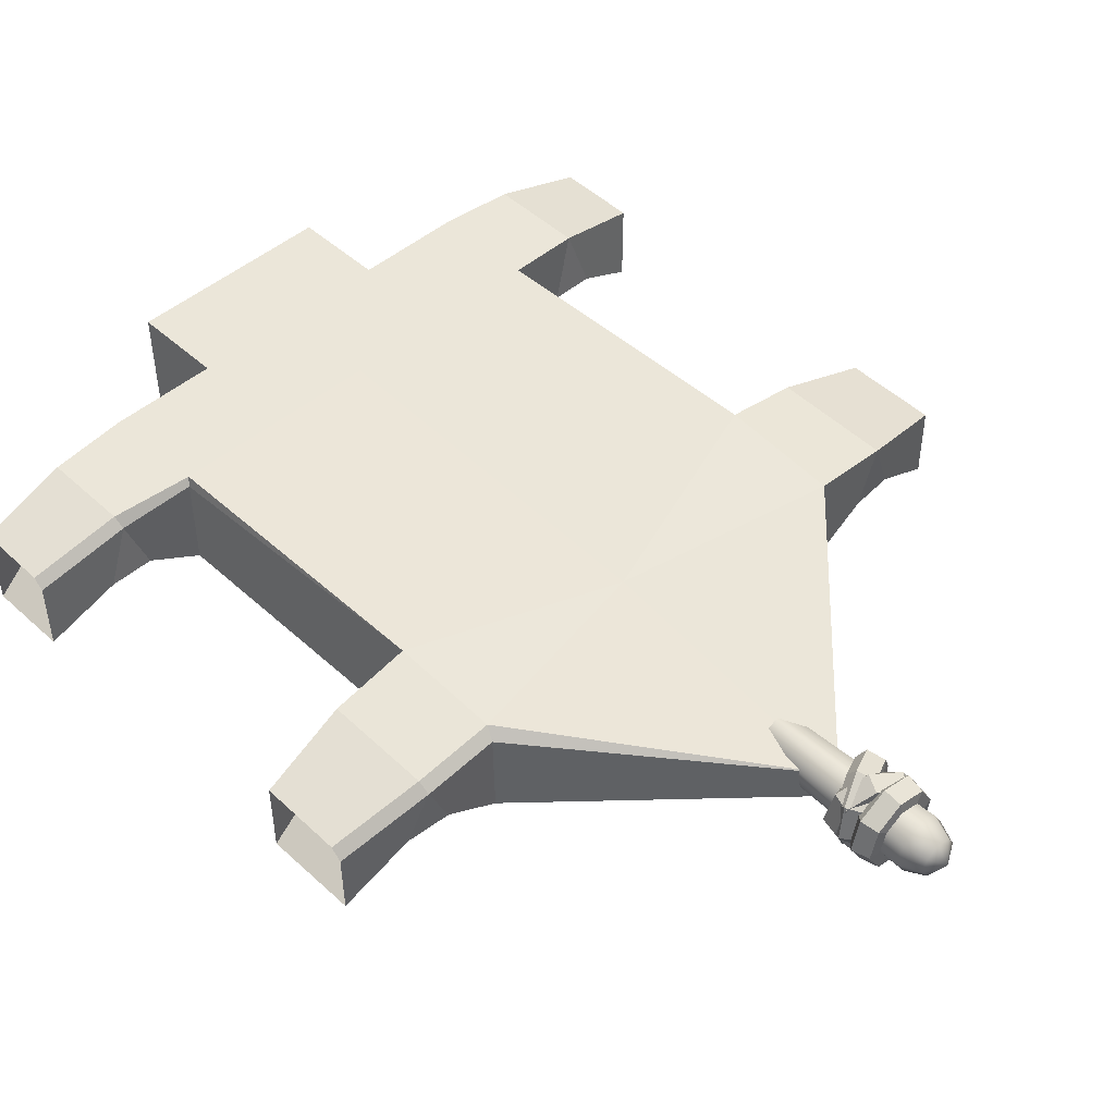
<metadata>
{"format":"obj","ext":"obj","renderer":"f3d","projection":"perspective","resolution":1024,"background":"white","views":[{"elev":47.3,"azim":-44.2,"up":"+Z"}]}
</metadata>
<code>
g Color_01
v -3.33 4.317 1.625
v -3.292 4.354 1.776
v -3.324 -0.3813 1.857
v -4.188 5.975 0.6711
v -4.524 5.901 1.719
v -4.873 5.975 0.6693
v -4.188 -0.3722 0.6711
v -4.525 -0.3715 1.617
v -4.873 -0.4261 0.6693
v -3.836e-13 -1.344 1.462
v 3.324 -0.3813 1.857
v 3.337 -2.173 1.641
v 4.873 4.317 0.6693
v 4.188 4.317 0.6711
v 4.524 4.39 1.692
v 4.188 5.975 0.6711
v 4.873 5.975 0.6693
v 4.524 5.901 1.719
v 4.188 -0.3722 0.6711
v 4.873 -0.4261 0.6693
v 4.525 -0.3715 1.617
v 4.873 -2.142 0.6693
v 4.188 -2.196 0.6711
v 4.525 -2.183 1.552
v -3.273 -2.015 1.655
v -3.263e-13 -5.389 0.7537
v -3.337 -2.175 1.483
v -3.836e-13 -1.344 1.462
v -3.273 -2.015 1.655
v -3.324 -0.3813 1.857
v -4.873 -2.142 0.6693
v -4.5 -2.182 1.395
v -4.188 -2.196 0.6711
v -3.836e-13 -1.344 1.462
v -3.263e-13 -5.389 0.7537
v -3.273 -2.015 1.655
v -4.873 4.317 0.6693
v -4.502 4.38 1.549
v -4.188 4.317 0.6711
v 0.2404 -6.477 1.177
v -0.1685 -6.262 1.297
v -0.04474 -6.009 1.359
v 0.4053 -6.245 1.226
v 0.4053 -6.245 1.226
v 0.6396 -6.368 0.7706
v 0.4542 -6.589 0.7668
v 0.2404 -6.477 1.177
v 0.6396 -6.368 0.7706
v 0.5236 -6.308 0.2685
v 0.3468 -6.533 0.3033
v 0.4542 -6.589 0.7668
v -0.1685 -6.262 1.297
v -0.5326 -6.07 1.056
v -0.4454 -5.797 1.093
v -0.04474 -6.009 1.359
v -0.5326 -6.07 1.056
v -0.6395 -6.014 0.5952
v -0.561 -5.737 0.5823
v -0.4454 -5.797 1.093
v -0.6395 -6.014 0.5952
v -0.425 -6.128 0.1822
v -0.329 -5.859 0.1348
v -0.561 -5.737 0.5823
v -0.425 -6.128 0.1822
v -0.01703 -6.342 0.06308
v 0.1218 -6.097 4.768e-07
v -0.329 -5.859 0.1348
v -0.01703 -6.342 0.06308
v 0.3468 -6.533 0.3033
v 0.5236 -6.308 0.2685
v 0.1218 -6.097 4.768e-07
v 0.3822 -6.083 1.1
v 0.4053 -6.245 1.226
v -0.04474 -6.009 1.359
v 0.03611 -5.901 1.202
v -0.1532 -6.303 1.063
v -0.1685 -6.262 1.297
v 0.2404 -6.477 1.177
v 0.1007 -6.436 0.9888
v 0.1007 -6.436 0.9888
v 0.2404 -6.477 1.177
v 0.4542 -6.589 0.7668
v 0.2329 -6.506 0.733
v 0.5624 -6.178 0.7487
v 0.6396 -6.368 0.7706
v 0.4053 -6.245 1.226
v 0.3822 -6.083 1.1
v 0.2329 -6.506 0.733
v 0.4542 -6.589 0.7668
v 0.3468 -6.533 0.3033
v 0.1665 -6.471 0.447
v 0.474 -6.132 0.3637
v 0.5236 -6.308 0.2685
v 0.6396 -6.368 0.7706
v 0.5624 -6.178 0.7487
v 0.03611 -5.901 1.202
v -0.04474 -6.009 1.359
v -0.4454 -5.797 1.093
v -0.2719 -5.739 0.9971
v -0.3796 -6.184 0.9135
v -0.5326 -6.07 1.056
v -0.1685 -6.262 1.297
v -0.1532 -6.303 1.063
v -0.2719 -5.739 0.9971
v -0.4454 -5.797 1.093
v -0.561 -5.737 0.5823
v -0.3609 -5.693 0.6039
v -0.4452 -6.149 0.6267
v -0.6395 -6.014 0.5952
v -0.5326 -6.07 1.056
v -0.3796 -6.184 0.9135
v -0.3609 -5.693 0.6039
v -0.561 -5.737 0.5823
v -0.329 -5.859 0.1348
v -0.1833 -5.786 0.2607
v -0.3121 -6.219 0.3719
v -0.425 -6.128 0.1822
v -0.6395 -6.014 0.5952
v -0.4452 -6.149 0.6267
v -0.1833 -5.786 0.2607
v -0.329 -5.859 0.1348
v 0.1218 -6.097 4.768e-07
v 0.1645 -5.969 0.1564
v -0.05897 -6.352 0.2968
v -0.01703 -6.342 0.06308
v -0.425 -6.128 0.1822
v -0.3121 -6.219 0.3719
v 0.1645 -5.969 0.1564
v 0.1218 -6.097 4.768e-07
v 0.5236 -6.308 0.2685
v 0.474 -6.132 0.3637
v 0.1665 -6.471 0.447
v 0.3468 -6.533 0.3033
v -0.01703 -6.342 0.06308
v -0.05897 -6.352 0.2968
v -3.33 5.974 1.776
v -1.636 5.975 0.1391
v -1.636 5.975 1.776
v -3.33 5.975 0.1391
v -4.188 5.975 0.6711
v -4.524 5.901 1.719
v -1.636 7.439 1.776
v -1.636 7.439 0.1391
v -5.085e-13 7.439 0.1391
v -5.085e-13 7.439 1.776
v -1.636 5.975 1.776
v -1.636 7.439 1.776
v -5.085e-13 7.439 1.776
v -4.877e-13 5.975 1.776
v 1.636 5.975 1.776
v 1.636 7.439 1.776
v -1.636 5.975 0.1391
v -1.636 7.439 0.1391
v -1.636 7.439 1.776
v -1.636 5.975 1.776
v -4.641e-13 4.317 1.776
v -3.836e-13 -1.344 1.462
v -3.324 -0.3813 1.857
v -3.292 4.354 1.776
v -1.636 5.975 0.1391
v -3.33 5.975 0.1391
v -3.33 4.317 0.1391
v -4.641e-13 4.317 0.1391
v -3.33 -0.3722 0.1391
v -3.975e-13 -0.3722 0.1391
v -3.33 -2.196 0.1391
v -4.877e-13 5.975 0.1391
v -5.085e-13 7.439 0.1391
v -1.636 7.439 0.1391
v -1.636 5.975 1.776
v -4.877e-13 5.975 1.776
v -4.641e-13 4.317 1.776
v -3.292 4.354 1.776
v -3.33 5.974 1.776
v -3.33 -2.196 0.1391
v -3.248e-13 -5.504 0.3739
v -3.248e-13 -5.504 0.3739
v -3.975e-13 -0.3722 0.1391
v -4.188 4.317 0.6711
v -4.188 5.975 0.6711
v -4.873 5.975 0.6693
v -4.873 4.317 0.6693
v -4.873 -0.4261 0.6693
v -4.873 -2.142 0.6693
v -4.188 -2.196 0.6711
v -4.188 -0.3722 0.6711
v -3.33 5.975 0.1391
v -4.188 5.975 0.6711
v -4.188 4.317 0.6711
v -3.33 4.317 0.1391
v -3.324 -0.3813 1.857
v -4.525 -0.3715 1.617
v -4.188 -0.3722 0.6711
v -3.33 -0.3722 0.1391
v -3.33 -0.3722 0.1391
v -4.188 -0.3722 0.6711
v -4.188 -2.196 0.6711
v -3.33 -2.196 0.1391
v -4.873 5.975 0.6693
v -5.913 5.774 0.0637
v -5.913 4.518 0.0637
v -4.873 4.317 0.6693
v -4.524 5.901 1.719
v -5.913 5.773 1.368
v -5.913 5.774 0.0637
v -4.873 5.975 0.6693
v -4.525 -0.3715 1.617
v -5.913 -0.5637 1.252
v -5.913 -0.5643 0.0637
v -4.873 -0.4261 0.6693
v -4.873 -0.4261 0.6693
v -5.913 -0.5643 0.0637
v -5.913 -2.003 0.0637
v -4.873 -2.142 0.6693
v 3.337 -2.173 1.641
v 3.33 -2.196 0.1391
v -3.248e-13 -5.504 0.3739
v -3.263e-13 -5.389 0.7537
v 0.07932 -5.419 0.8358
v 3.33 5.974 1.776
v 1.636 5.975 1.776
v 1.636 5.975 0.1391
v 3.33 5.975 0.1391
v 4.188 5.975 0.6711
v 4.524 5.901 1.719
v 1.636 7.439 1.776
v -5.085e-13 7.439 1.776
v -5.085e-13 7.439 0.1391
v 1.636 7.439 0.1391
v 1.636 5.975 0.1391
v 1.636 5.975 1.776
v 1.636 7.439 1.776
v 1.636 7.439 0.1391
v 3.33 4.317 0.1391
v 3.33 -0.3722 0.1391
v 3.324 -0.3813 1.857
v 3.33 4.317 1.776
v -4.641e-13 4.317 1.776
v 3.33 4.317 1.776
v 3.324 -0.3813 1.857
v -3.836e-13 -1.344 1.462
v 3.33 4.317 1.776
v 1.636 5.975 1.776
v 3.33 5.974 1.776
v -4.641e-13 4.317 1.776
v -4.877e-13 5.975 1.776
v 1.636 5.975 0.1391
v 3.33 4.317 0.1391
v 3.33 5.975 0.1391
v -4.641e-13 4.317 0.1391
v 3.33 -0.3722 0.1391
v -3.975e-13 -0.3722 0.1391
v 3.33 -2.196 0.1391
v -4.877e-13 5.975 0.1391
v -5.085e-13 7.439 0.1391
v 1.636 7.439 0.1391
v 3.33 -2.196 0.1391
v -3.975e-13 -0.3722 0.1391
v -3.248e-13 -5.504 0.3739
v -3.248e-13 -5.504 0.3739
v 4.188 4.317 0.6711
v 4.873 4.317 0.6693
v 4.873 5.975 0.6693
v 4.188 5.975 0.6711
v 4.873 -0.4261 0.6693
v 4.188 -0.3722 0.6711
v 4.188 -2.196 0.6711
v 4.873 -2.142 0.6693
v 3.33 5.975 0.1391
v 3.33 4.317 0.1391
v 4.188 4.317 0.6711
v 4.188 5.975 0.6711
v 3.33 4.317 0.1391
v 3.33 4.317 1.776
v 4.524 4.39 1.692
v 4.188 4.317 0.6711
v 3.33 4.317 1.776
v 3.33 5.974 1.776
v 4.524 5.901 1.719
v 4.524 4.39 1.692
v 3.324 -0.3813 1.857
v 3.33 -0.3722 0.1391
v 4.188 -0.3722 0.6711
v 4.525 -0.3715 1.617
v 3.33 -0.3722 0.1391
v 3.33 -2.196 0.1391
v 4.188 -2.196 0.6711
v 4.188 -0.3722 0.6711
v 3.33 -2.196 0.1391
v 3.337 -2.173 1.641
v 4.525 -2.183 1.552
v 4.188 -2.196 0.6711
v 3.337 -2.173 1.641
v 3.324 -0.3813 1.857
v 4.525 -0.3715 1.617
v 4.525 -2.183 1.552
v 4.873 5.975 0.6693
v 4.873 4.317 0.6693
v 5.913 4.518 0.0637
v 5.913 5.774 0.0637
v 4.873 4.317 0.6693
v 4.524 4.39 1.692
v 5.913 4.518 1.338
v 5.913 4.518 0.0637
v 4.524 4.39 1.692
v 4.524 5.901 1.719
v 5.913 5.773 1.368
v 5.913 4.518 1.338
v 4.524 5.901 1.719
v 4.873 5.975 0.6693
v 5.913 5.774 0.0637
v 5.913 5.773 1.368
v 4.525 -0.3715 1.617
v 4.873 -0.4261 0.6693
v 5.913 -0.5643 0.0637
v 5.913 -0.5637 1.252
v 4.873 -0.4261 0.6693
v 4.873 -2.142 0.6693
v 5.913 -2.003 0.0637
v 5.913 -0.5643 0.0637
v 4.873 -2.142 0.6693
v 4.525 -2.183 1.552
v 5.913 -1.993 1.218
v 5.913 -2.003 0.0637
v 4.525 -2.183 1.552
v 4.525 -0.3715 1.617
v 5.913 -0.5637 1.252
v 5.913 -1.993 1.218
v -3.836e-13 -1.344 1.462
v 3.337 -2.173 1.641
v 0.07932 -5.419 0.8358
v -3.263e-13 -5.389 0.7537
v -3.337 -2.175 1.483
v -4.5 -2.182 1.395
v -4.525 -2.025 1.557
v -3.273 -2.015 1.655
v -4.5 -2.182 1.395
v -5.913 -1.995 1.058
v -5.913 -1.836 1.222
v -4.525 -2.025 1.557
v -3.33 -2.196 0.1391
v -3.337 -2.175 1.483
v -3.263e-13 -5.389 0.7537
v -3.248e-13 -5.504 0.3739
v -3.33 -2.196 0.1391
v -4.188 -2.196 0.6711
v -4.5 -2.182 1.395
v -3.337 -2.175 1.483
v -3.273 -2.015 1.655
v -4.525 -2.025 1.557
v -4.525 -0.3715 1.617
v -3.324 -0.3813 1.857
v -4.873 -2.142 0.6693
v -5.913 -2.003 0.0637
v -5.913 -1.995 1.058
v -4.5 -2.182 1.395
v -4.525 -2.025 1.557
v -5.913 -1.836 1.222
v -5.913 -0.5637 1.252
v -4.525 -0.3715 1.617
v -3.33 4.317 1.625
v -4.502 4.38 1.549
v -4.524 4.535 1.695
v -3.292 4.354 1.776
v -4.502 4.38 1.549
v -5.913 4.518 1.186
v -5.913 4.666 1.341
v -4.524 4.535 1.695
v -3.33 4.317 0.1391
v -4.188 4.317 0.6711
v -4.502 4.38 1.549
v -3.33 4.317 1.625
v -4.524 4.535 1.695
v -4.524 5.901 1.719
v -3.33 5.974 1.776
v -3.292 4.354 1.776
v -4.873 4.317 0.6693
v -5.913 4.518 0.0637
v -5.913 4.518 1.186
v -4.502 4.38 1.549
v -4.524 4.535 1.695
v -5.913 4.666 1.341
v -5.913 5.773 1.368
v -4.524 5.901 1.719
v -3.33 4.317 0.1391
v -3.33 4.317 1.625
v -3.324 -0.3813 1.857
v -3.33 -0.3722 0.1391
v -0.04637 -4.342 1.02
v -0.3571 -6.935 0.9499
v -0.2905 -4.342 0.8766
v -0.06157 -6.935 1.123
v 0.2276 -4.342 0.9486
v -0.04183 -7.266 0.9811
v -0.2426 -7.266 0.8633
v -2.972e-13 -7.439 0.6798
v 0.1835 -7.266 0.9225
v 0.3013 -7.266 0.7217
v 0.27 -6.935 1.037
v 0.3351 -4.342 0.5675
v 0.4435 -6.935 0.7414
v -0.2905 -4.342 0.8766
v -0.4435 -6.935 0.6183
v -0.2902 -4.342 0.4806
v -0.3571 -6.935 0.9499
v -0.2426 -7.266 0.8633
v -0.3013 -7.266 0.638
v -2.972e-13 -7.439 0.6798
v 0.05534 -4.342 0.2872
v 0.3571 -6.935 0.4098
v 0.3351 -4.342 0.5675
v 0.06157 -6.935 0.2364
v -0.2902 -4.342 0.4806
v 0.04183 -7.266 0.3786
v 0.2426 -7.266 0.4964
v -2.972e-13 -7.439 0.6798
v -0.1835 -7.266 0.4372
v -0.3013 -7.266 0.638
v -0.27 -6.935 0.3227
v -0.4435 -6.935 0.6183
v 0.3351 -4.342 0.5675
v 0.3571 -6.935 0.4098
v 0.4435 -6.935 0.7414
v 0.2426 -7.266 0.4964
v 0.3013 -7.266 0.7217
v -2.972e-13 -7.439 0.6798
v 0.4253 -5.928 1.177
v 0.002152 -6.113 1.297
v -0.1183 -5.857 1.359
v 0.3475 -5.654 1.226
v 0.3475 -5.654 1.226
v 0.5901 -5.548 0.7706
v 0.6469 -5.831 0.7668
v 0.4253 -5.928 1.177
v 0.5901 -5.548 0.7706
v 0.4706 -5.601 0.2685
v 0.5362 -5.88 0.3033
v 0.6469 -5.831 0.7668
v 0.002152 -6.113 1.297
v -0.3754 -6.277 1.056
v -0.5337 -6.038 1.093
v -0.1183 -5.857 1.359
v -0.3754 -6.277 1.056
v -0.4859 -6.325 0.5952
v -0.6534 -6.09 0.5823
v -0.5337 -6.038 1.093
v -0.4859 -6.325 0.5952
v -0.2632 -6.229 0.1822
v -0.4125 -5.986 0.1348
v -0.6534 -6.09 0.5823
v -0.2632 -6.229 0.1822
v 0.1594 -6.045 0.06308
v 0.05499 -5.783 0
v -0.4125 -5.986 0.1348
v 0.1594 -6.045 0.06308
v 0.5362 -5.88 0.3033
v 0.4706 -5.601 0.2685
v 0.05499 -5.783 0
v 0.2069 -5.571 1.1
v 0.3475 -5.654 1.226
v -0.1183 -5.857 1.359
v -0.1513 -5.727 1.202
v 0.04358 -6.126 1.063
v 0.002152 -6.113 1.297
v 0.4253 -5.928 1.177
v 0.3066 -6.012 0.9888
v 0.3066 -6.012 0.9888
v 0.4253 -5.928 1.177
v 0.6469 -5.831 0.7668
v 0.4435 -5.952 0.733
v 0.3938 -5.49 0.7487
v 0.5901 -5.548 0.7706
v 0.3475 -5.654 1.226
v 0.2069 -5.571 1.1
v 0.4435 -5.952 0.733
v 0.6469 -5.831 0.7668
v 0.5362 -5.88 0.3033
v 0.3746 -5.982 0.447
v 0.3025 -5.53 0.3637
v 0.4706 -5.601 0.2685
v 0.5901 -5.548 0.7706
v 0.3938 -5.49 0.7487
v -0.1513 -5.727 1.202
v -0.1183 -5.857 1.359
v -0.5337 -6.038 1.093
v -0.4705 -5.866 0.9971
v -0.1909 -6.229 0.9135
v -0.3754 -6.277 1.056
v 0.002152 -6.113 1.297
v 0.04358 -6.126 1.063
v -0.4705 -5.866 0.9971
v -0.5337 -6.038 1.093
v -0.6534 -6.09 0.5823
v -0.5625 -5.907 0.6039
v -0.2588 -6.258 0.6267
v -0.4859 -6.325 0.5952
v -0.3754 -6.277 1.056
v -0.1909 -6.229 0.9135
v -0.5625 -5.907 0.6039
v -0.6534 -6.09 0.5823
v -0.4125 -5.986 0.1348
v -0.3783 -5.827 0.2607
v -0.1211 -6.198 0.3719
v -0.2632 -6.229 0.1822
v -0.4859 -6.325 0.5952
v -0.2588 -6.258 0.6267
v -0.3783 -5.827 0.2607
v -0.4125 -5.986 0.1348
v 0.05499 -5.783 0
v -0.01811 -5.67 0.1564
v 0.1411 -6.084 0.2967
v 0.1594 -6.045 0.06308
v -0.2632 -6.229 0.1822
v -0.1211 -6.198 0.3719
v -0.01811 -5.67 0.1564
v 0.05499 -5.783 0
v 0.4706 -5.601 0.2685
v 0.3025 -5.53 0.3637
v 0.3746 -5.982 0.447
v 0.5362 -5.88 0.3033
v 0.1594 -6.045 0.06308
v 0.1411 -6.084 0.2967
v 0.3761 -6.614 1.177
v -0.08573 -6.614 1.297
v -0.09422 -6.332 1.359
v 0.414 -6.332 1.226
v 0.414 -6.332 1.226
v 0.6787 -6.332 0.7706
v 0.6177 -6.614 0.7668
v 0.3761 -6.614 1.177
v 0.6787 -6.332 0.7706
v 0.5481 -6.333 0.2685
v 0.4967 -6.615 0.3033
v 0.6177 -6.614 0.7668
v -0.08573 -6.614 1.297
v -0.4974 -6.614 1.056
v -0.5471 -6.332 1.093
v -0.09422 -6.332 1.359
v -0.4974 -6.614 1.056
v -0.618 -6.614 0.5952
v -0.6778 -6.332 0.5823
v -0.5471 -6.332 1.093
v -0.618 -6.614 0.5952
v -0.3753 -6.614 0.1822
v -0.4153 -6.332 0.1348
v -0.6778 -6.332 0.5823
v -0.3753 -6.614 0.1822
v 0.08562 -6.615 0.06308
v 0.0944 -6.333 0
v -0.4153 -6.332 0.1348
v 0.08562 -6.615 0.06308
v 0.4967 -6.615 0.3033
v 0.5481 -6.333 0.2685
v 0.0944 -6.333 0
v 0.3184 -6.2 1.1
v 0.414 -6.332 1.226
v -0.09422 -6.332 1.359
v -0.07249 -6.2 1.202
v -0.05319 -6.643 1.063
v -0.08573 -6.614 1.297
v 0.3761 -6.614 1.177
v 0.2336 -6.643 0.9888
v 0.2336 -6.643 0.9888
v 0.3761 -6.614 1.177
v 0.6177 -6.614 0.7668
v 0.383 -6.643 0.733
v 0.5221 -6.2 0.7487
v 0.6787 -6.332 0.7706
v 0.414 -6.332 1.226
v 0.3184 -6.2 1.1
v 0.383 -6.643 0.733
v 0.6177 -6.614 0.7668
v 0.4967 -6.615 0.3033
v 0.3079 -6.643 0.447
v 0.4224 -6.2 0.3637
v 0.5481 -6.333 0.2685
v 0.6787 -6.332 0.7706
v 0.5221 -6.2 0.7487
v -0.07249 -6.2 1.202
v -0.09422 -6.332 1.359
v -0.5471 -6.332 1.093
v -0.4206 -6.199 0.9971
v -0.309 -6.643 0.9135
v -0.4974 -6.614 1.056
v -0.08573 -6.614 1.297
v -0.05319 -6.643 1.063
v -0.4206 -6.199 0.9971
v -0.5471 -6.332 1.093
v -0.6778 -6.332 0.5823
v -0.521 -6.2 0.6039
v -0.3831 -6.643 0.6267
v -0.618 -6.614 0.5952
v -0.4974 -6.614 1.056
v -0.309 -6.643 0.9135
v -0.521 -6.2 0.6039
v -0.6778 -6.332 0.5823
v -0.4153 -6.332 0.1348
v -0.3202 -6.2 0.2607
v -0.2328 -6.643 0.3719
v -0.3753 -6.614 0.1822
v -0.618 -6.614 0.5952
v -0.3831 -6.643 0.6267
v -0.3202 -6.2 0.2607
v -0.4153 -6.332 0.1348
v 0.0944 -6.333 0
v 0.07269 -6.2 0.1564
v 0.05319 -6.643 0.2968
v 0.08562 -6.615 0.06308
v -0.3753 -6.614 0.1822
v -0.2328 -6.643 0.3719
v 0.07269 -6.2 0.1564
v 0.0944 -6.333 0
v 0.5481 -6.333 0.2685
v 0.4224 -6.2 0.3637
v 0.3079 -6.643 0.447
v 0.4967 -6.615 0.3033
v 0.08562 -6.615 0.06308
v 0.05319 -6.643 0.2968
g Color_01_0
f 3 2 1
f 6 5 4
f 9 8 7
f 12 11 10
f 15 14 13
f 18 17 16
f 21 20 19
f 24 23 22
f 27 26 25
f 30 29 28
f 33 32 31
f 36 35 34
f 39 38 37
f 42 41 40
f 43 42 40
f 46 45 44
f 47 46 44
f 50 49 48
f 51 50 48
f 54 53 52
f 55 54 52
f 58 57 56
f 59 58 56
f 62 61 60
f 63 62 60
f 66 65 64
f 67 66 64
f 70 69 68
f 71 70 68
f 74 73 72
f 75 74 72
f 78 77 76
f 79 78 76
f 82 81 80
f 83 82 80
f 86 85 84
f 87 86 84
f 90 89 88
f 91 90 88
f 94 93 92
f 95 94 92
f 98 97 96
f 99 98 96
f 102 101 100
f 103 102 100
f 106 105 104
f 107 106 104
f 110 109 108
f 111 110 108
f 114 113 112
f 115 114 112
f 118 117 116
f 119 118 116
f 122 121 120
f 123 122 120
f 126 125 124
f 127 126 124
f 130 129 128
f 131 130 128
f 134 133 132
f 135 134 132
f 138 137 136
f 137 139 136
f 139 140 136
f 140 141 136
f 144 143 142
f 145 144 142
f 148 147 146
f 149 148 146
f 148 149 150
f 151 148 150
f 154 153 152
f 155 154 152
f 158 157 156
f 159 158 156
f 162 161 160
f 163 162 160
f 164 162 163
f 165 164 163
f 165 166 164
f 163 160 167
f 167 160 168
f 160 169 168
f 172 171 170
f 172 170 173
f 170 174 173
f 177 176 175
f 178 177 175
f 181 180 179
f 182 181 179
f 185 184 183
f 186 185 183
f 189 188 187
f 190 189 187
f 193 192 191
f 194 193 191
f 197 196 195
f 198 197 195
f 201 200 199
f 202 201 199
f 205 204 203
f 206 205 203
f 209 208 207
f 210 209 207
f 213 212 211
f 214 213 211
f 217 216 215
f 215 218 217
f 215 219 218
f 222 221 220
f 223 222 220
f 224 223 220
f 225 224 220
f 228 227 226
f 229 228 226
f 232 231 230
f 233 232 230
f 236 235 234
f 237 236 234
f 240 239 238
f 241 240 238
f 244 243 242
f 243 245 242
f 246 245 243
f 249 248 247
f 248 250 247
f 248 251 250
f 251 252 250
f 253 252 251
f 247 250 254
f 247 254 255
f 256 247 255
f 259 258 257
f 260 259 257
f 263 262 261
f 264 263 261
f 267 266 265
f 268 267 265
f 271 270 269
f 272 271 269
f 275 274 273
f 276 275 273
f 279 278 277
f 280 279 277
f 283 282 281
f 284 283 281
f 287 286 285
f 288 287 285
f 291 290 289
f 292 291 289
f 295 294 293
f 296 295 293
f 299 298 297
f 300 299 297
f 303 302 301
f 304 303 301
f 307 306 305
f 308 307 305
f 311 310 309
f 312 311 309
f 315 314 313
f 316 315 313
f 319 318 317
f 320 319 317
f 323 322 321
f 324 323 321
f 327 326 325
f 328 327 325
f 331 330 329
f 332 331 329
f 335 334 333
f 336 335 333
f 339 338 337
f 340 339 337
f 343 342 341
f 344 343 341
f 347 346 345
f 348 347 345
f 351 350 349
f 352 351 349
f 355 354 353
f 356 355 353
f 359 358 357
f 360 359 357
f 363 362 361
f 364 363 361
f 367 366 365
f 368 367 365
f 371 370 369
f 372 371 369
f 375 374 373
f 376 375 373
f 379 378 377
f 380 379 377
f 383 382 381
f 384 383 381
f 387 386 385
f 388 387 385
f 391 390 389
f 390 392 389
f 389 392 393
f 392 390 394
f 390 395 394
f 395 396 394
f 394 396 397
f 392 394 397
f 397 396 398
f 392 399 393
f 399 392 397
f 397 398 399
f 393 399 400
f 398 401 399
f 399 401 400
f 404 403 402
f 403 405 402
f 405 403 406
f 403 407 406
f 407 408 406
f 411 410 409
f 410 412 409
f 409 412 413
f 412 410 414
f 410 415 414
f 415 416 414
f 414 416 417
f 412 414 417
f 417 416 418
f 412 419 413
f 419 412 417
f 419 417 418
f 419 420 413
f 420 419 418
f 423 422 421
f 422 423 424
f 423 425 424
f 425 426 424
f 429 428 427
f 430 429 427
f 433 432 431
f 434 433 431
f 437 436 435
f 438 437 435
f 441 440 439
f 442 441 439
f 445 444 443
f 446 445 443
f 449 448 447
f 450 449 447
f 453 452 451
f 454 453 451
f 457 456 455
f 458 457 455
f 461 460 459
f 462 461 459
f 465 464 463
f 466 465 463
f 469 468 467
f 470 469 467
f 473 472 471
f 474 473 471
f 477 476 475
f 478 477 475
f 481 480 479
f 482 481 479
f 485 484 483
f 486 485 483
f 489 488 487
f 490 489 487
f 493 492 491
f 494 493 491
f 497 496 495
f 498 497 495
f 501 500 499
f 502 501 499
f 505 504 503
f 506 505 503
f 509 508 507
f 510 509 507
f 513 512 511
f 514 513 511
f 517 516 515
f 518 517 515
f 521 520 519
f 522 521 519
f 525 524 523
f 526 525 523
f 529 528 527
f 530 529 527
f 533 532 531
f 534 533 531
f 537 536 535
f 538 537 535
f 541 540 539
f 542 541 539
f 545 544 543
f 546 545 543
f 549 548 547
f 550 549 547
f 553 552 551
f 554 553 551
f 557 556 555
f 558 557 555
f 561 560 559
f 562 561 559
f 565 564 563
f 566 565 563
f 569 568 567
f 570 569 567
f 573 572 571
f 574 573 571
f 577 576 575
f 578 577 575
f 581 580 579
f 582 581 579
f 585 584 583
f 586 585 583
f 589 588 587
f 590 589 587
f 593 592 591
f 594 593 591
f 597 596 595
f 598 597 595
f 601 600 599
f 602 601 599
f 605 604 603
f 606 605 603
f 609 608 607
f 610 609 607
f 613 612 611
f 614 613 611
f 617 616 615
f 618 617 615

</code>
